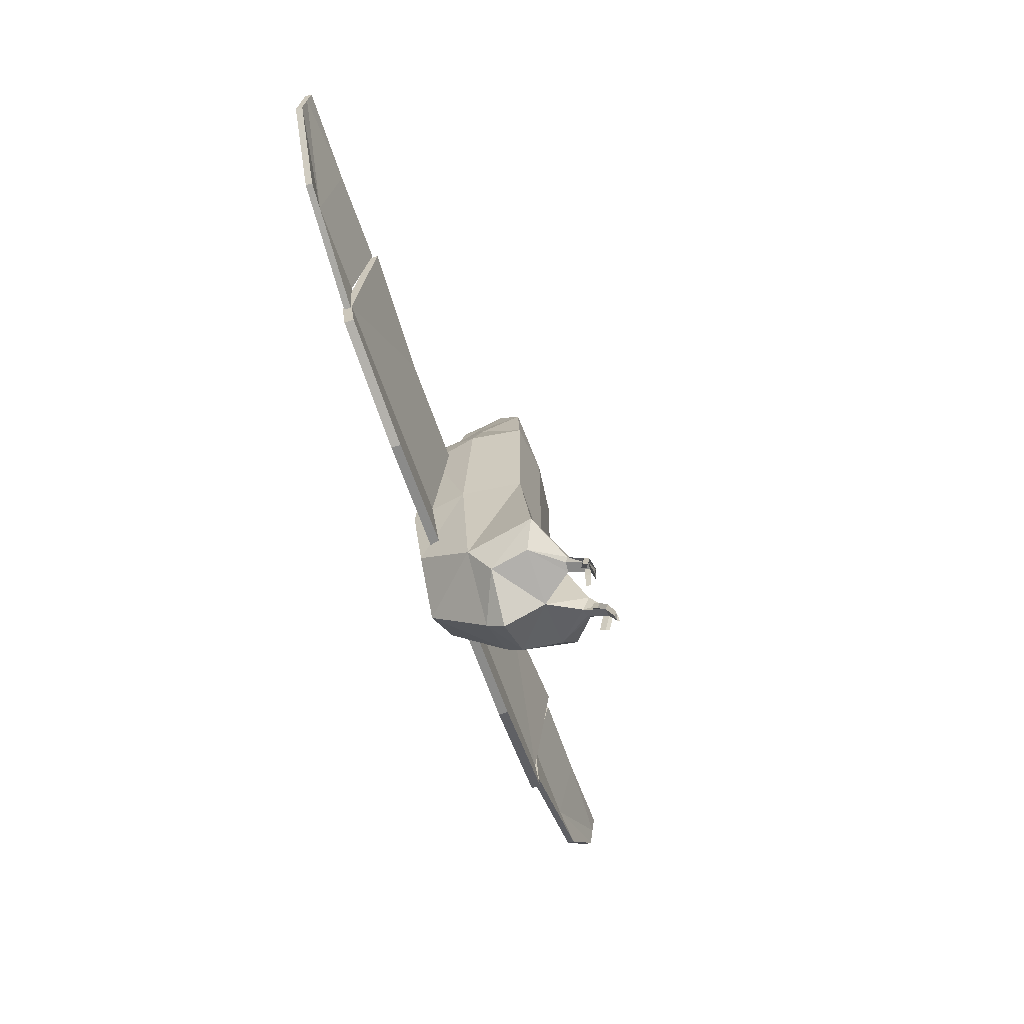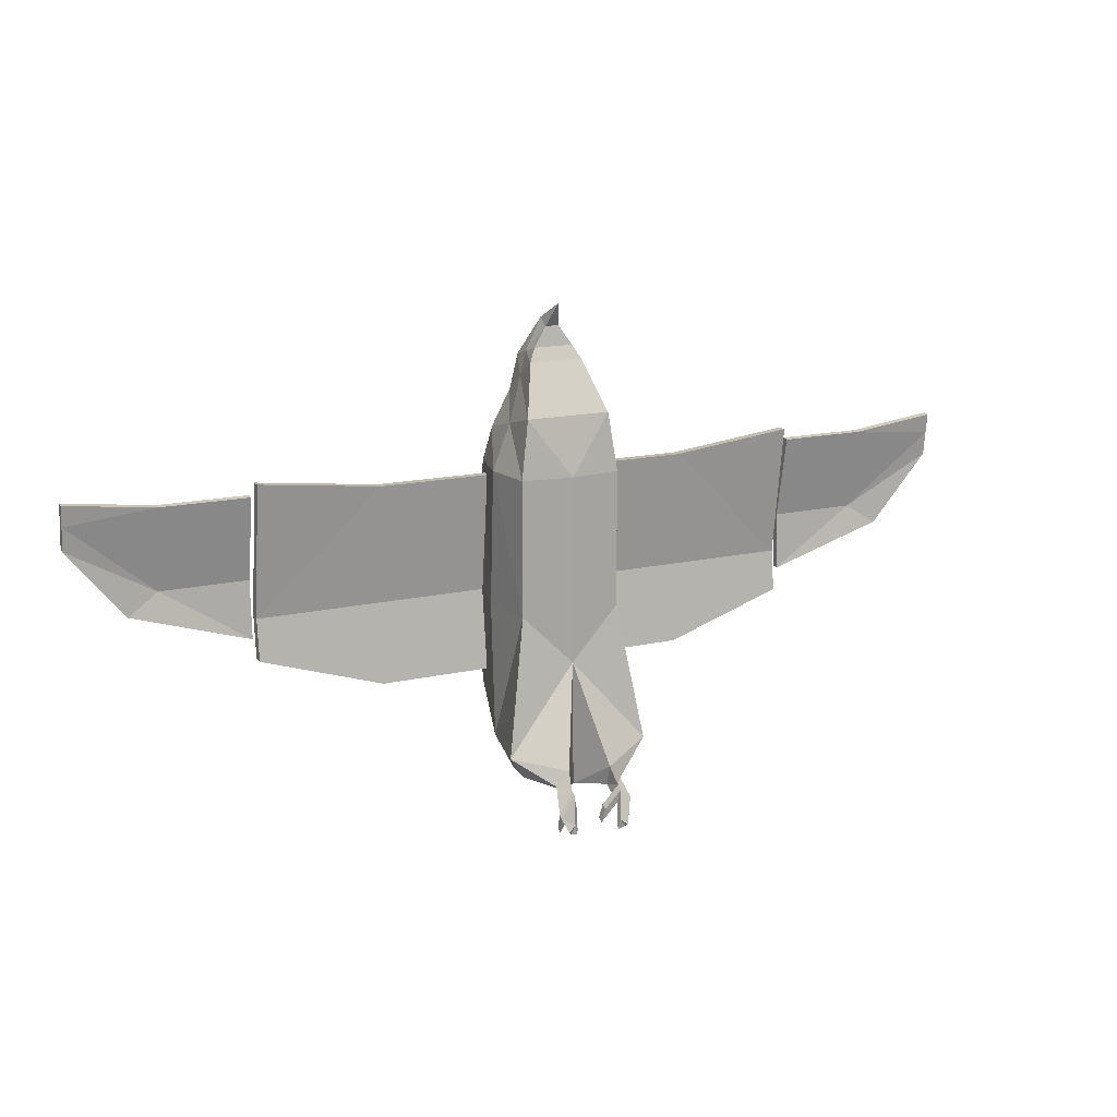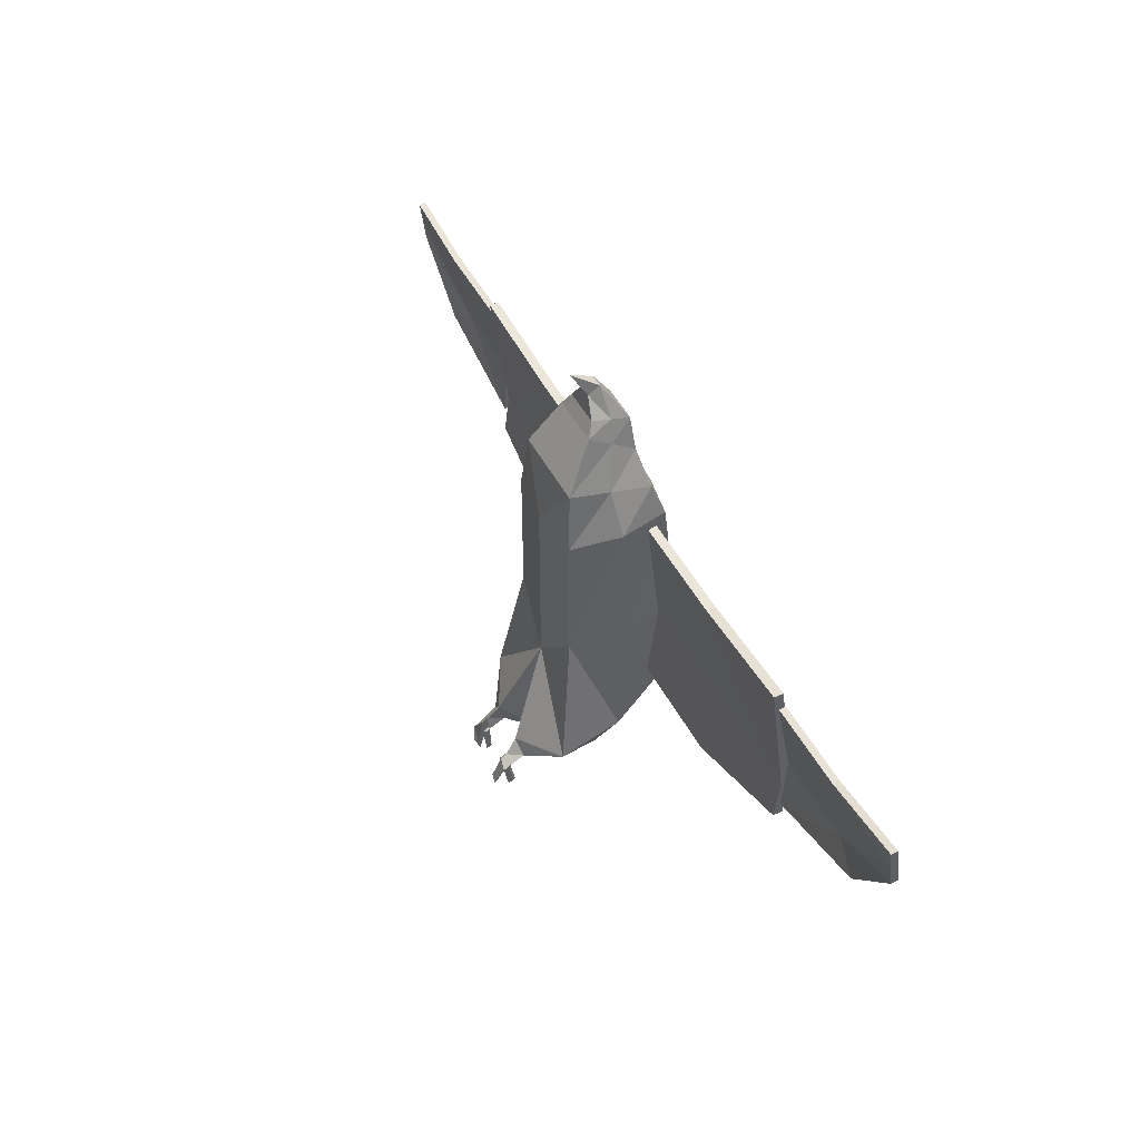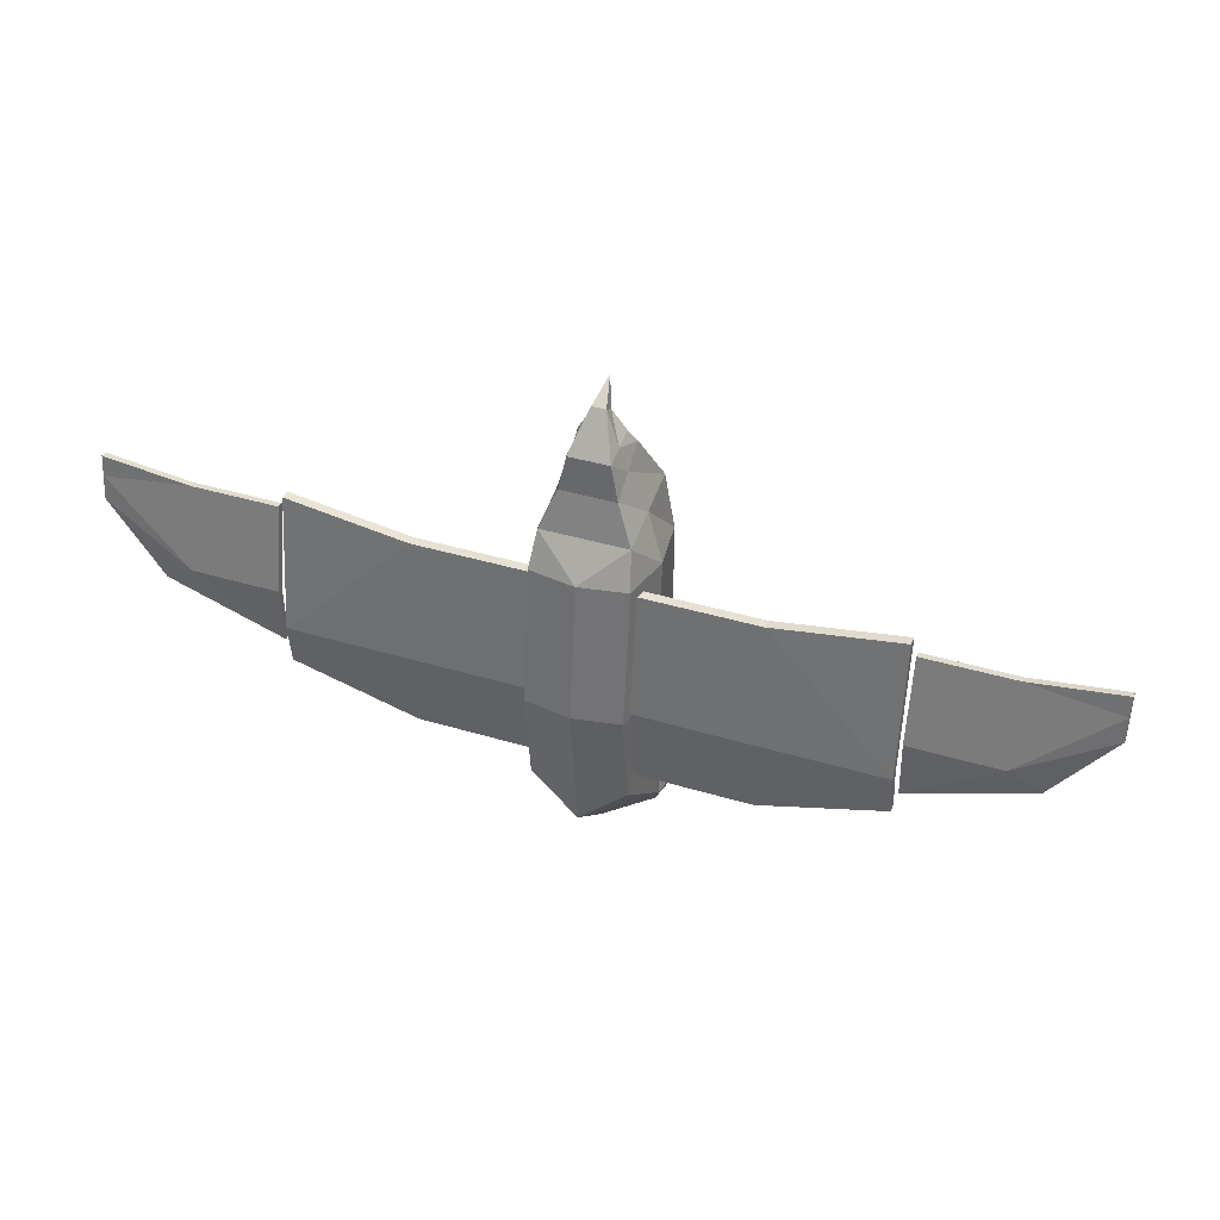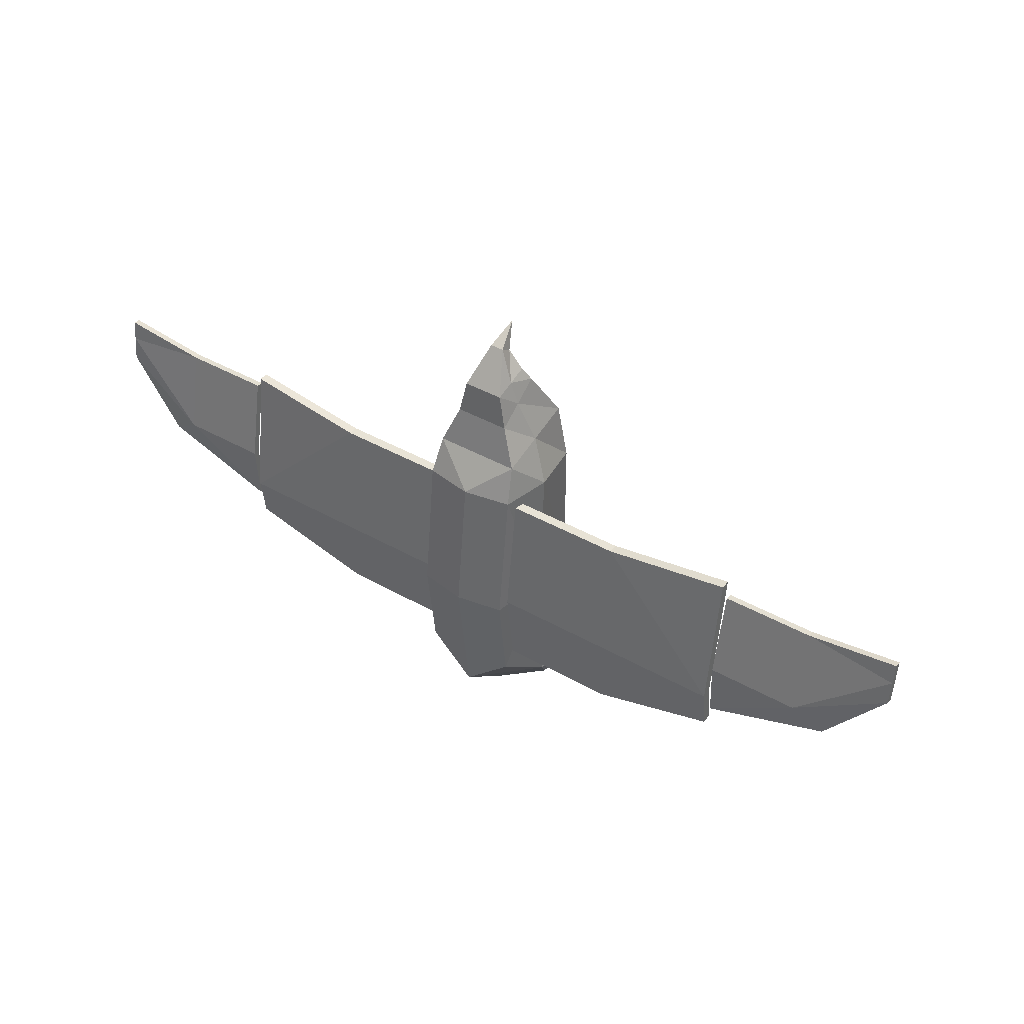
<metadata>
{"format":"obj","ext":"obj","renderer":"f3d","projection":"perspective","resolution":1024,"background":"white","views":[{"elev":-63.7,"azim":-71.2,"up":"+Z"},{"elev":15.5,"azim":-25.7,"up":"+Z"},{"elev":47.4,"azim":63.5,"up":"+Z"},{"elev":39.1,"azim":-159.3,"up":"+Z"},{"elev":41.6,"azim":-145.5,"up":"+Z"}]}
</metadata>
<code>
o body
v -0.2424 -0.2476 0.5305
v -0.2239 0.2371 0.5305
v -0.3479 -0.3347 -0.7647
v -0.2239 0.2601 -0.5696
v 0.2424 -0.2476 0.5305
v 0.2239 0.2371 0.5305
v 0.3479 -0.3347 -0.7647
v 0.2239 0.2601 -0.5696
v -0.1297 -0.09875 1.04
v -0.1297 0.1291 0.8868
v 0.1297 0.1291 0.8868
v 0.1297 -0.09875 1.04
v -0.2032 0.1739 0.7021
v 0.2032 0.1739 0.7021
v 0.2032 -0.2273 0.8082
v -0.2032 -0.2273 0.8082
v -0.2424 -0.2476 -0.1171
v -0.2239 0.3136 -0.1171
v 0.2424 -0.2476 -0.1171
v 0.2239 0.3136 -0.1171
v -0.2767 0 0.5305
v -0.2767 0 -0.7647
v 0.2767 0 -0.7647
v 0.2767 0 0.5305
v -0.1297 0.01519 0.9635
v 0.1297 0.01519 0.9635
v -0.2032 -0.02669 0.7552
v 0.2032 -0.02669 0.7552
v 0.2767 0.03824 -0.1171
v -0.2767 0.03824 -0.1171
v 0 -0.2767 -0.3584
v 0 0.2767 -0.7647
v 0 -0.2767 0.5305
v 0 0.2767 0.5305
v 0 -0.09875 1.04
v 0 0.1291 0.8868
v 0 -0.2273 0.8082
v 0 0.1739 0.7021
v 0 0.3531 -0.1171
v 0 -0.2767 -0.1171
v 0 0 -0.9944
v -0.09517 0.02409 1.077
v -0.09517 0.1167 1.049
v 0.09517 0.02409 1.077
v 0.09517 -0.06851 1.104
v 0 -0.06851 1.104
v 0 0.1167 1.049
v -0.09517 -0.06851 1.104
v 0.09517 0.1167 1.049
v 0.0323 -0.05502 1.197
v 0 -0.1254 1.312
v 0.0323 -0.02692 1.214
v 0 0.001172 1.231
v -0.0323 0.001172 1.231
v 0.0323 0.001172 1.231
v -0.0323 -0.05502 1.197
v -0.0323 -0.02692 1.214
v 0 -0.05502 1.197
v -0.2274 -0.09992 -0.9043
v -0.259 -0.2857 -0.8867
v 0 -0.2861 -0.9589
v 0.2274 -0.09992 -0.9043
v 0.259 -0.2857 -0.8867
v 0 -0.08738 -1.052
v 0.1619 -0.4565 -0.8991
v 0.1009 -0.4689 -0.8284
v 0.1463 -0.4421 -0.9149
v 0.1009 -0.4383 -0.9266
v -0.1063 -0.4589 -0.8208
v -0.167 -0.45 -0.892
v -0.1063 -0.4331 -0.9207
v -0.1515 -0.4363 -0.9087
v 0.1619 -0.562 -0.9557
v 0.1146 -0.5537 -0.9174
v 0.1463 -0.5475 -0.9715
v 0.1009 -0.5437 -0.9832
v -0.1207 -0.5434 -0.9094
v -0.19 -0.5578 -1.012
v -0.1063 -0.5385 -0.9773
v -0.1515 -0.5418 -0.9653
v 0.1619 -0.5341 -0.9408
v 0.1463 -0.5196 -0.9565
v 0.1009 -0.5158 -0.9683
v 0.1146 -0.5258 -0.9025
v -0.1207 -0.5177 -0.8956
v -0.1063 -0.5129 -0.9635
v -0.19 -0.5322 -0.9979
v -0.1515 -0.5161 -0.9516
v 0.1297 -0.6001 -1.075
v 0.09509 -0.5941 -1.047
v 0.1183 -0.5895 -1.087
v 0.08514 -0.5868 -1.095
v 0.1495 -0.5256 -1.083
v 0.1651 -0.5401 -1.068
v 0.1651 -0.5122 -1.053
v 0.1495 -0.4977 -1.069
v 0.04601 -0.5322 -1.011
v 0.0324 -0.5222 -1.077
v 0.0324 -0.4943 -1.062
v 0.04601 -0.5043 -0.9959
v -0.1271 -0.5681 -1.046
v -0.1612 -0.577 -1.075
v -0.1165 -0.5646 -1.096
v -0.1497 -0.5669 -1.088
v -0.113 -0.5397 -1.029
v -0.09858 -0.5349 -1.097
v -0.113 -0.5141 -1.015
v -0.09858 -0.5092 -1.083
v -0.1963 -0.5508 -1.076
v -0.1577 -0.5348 -1.03
v -0.1963 -0.5252 -1.063
v -0.1577 -0.5091 -1.016
f 30 4 22
f 32 23 41
f 29 6 24
f 38 10 36
f 19 33 40
f 18 34 39
f 35 45 46
f 28 11 26
f 16 25 27
f 37 12 35
f 33 15 37
f 1 27 21
f 24 14 28
f 34 13 38
f 4 39 32
f 31 19 40
f 8 29 23
f 2 30 21
f 21 17 1
f 23 19 7
f 5 28 15
f 21 13 2
f 27 10 13
f 15 26 12
f 35 48 9
f 19 24 5
f 7 66 65
f 17 22 3
f 41 59 22
f 9 42 25
f 31 17 3
f 8 39 20
f 34 14 6
f 33 16 1
f 37 9 16
f 12 44 45
f 20 34 6
f 40 1 17
f 38 11 14
f 22 32 41
f 57 56 51
f 55 53 51
f 50 52 51
f 53 54 51
f 25 43 10
f 26 49 44
f 36 49 11
f 36 43 47
f 58 50 51
f 54 57 51
f 56 58 51
f 52 55 51
f 44 55 52
f 46 56 48
f 42 54 43
f 46 50 58
f 47 54 53
f 44 50 45
f 47 55 49
f 42 56 57
f 61 62 63
f 59 61 60
f 41 62 64
f 7 62 23
f 60 70 3
f 3 59 60
f 83 75 76
f 63 68 61
f 63 65 67
f 61 66 31
f 82 95 96
f 3 69 31
f 60 71 72
f 61 69 71
f 76 90 74
f 78 101 77
f 77 107 85
f 87 77 85
f 76 97 98
f 80 112 88
f 81 74 73
f 86 80 88
f 65 84 81
f 68 84 66
f 65 82 67
f 68 82 83
f 71 88 72
f 70 88 87
f 70 85 69
f 71 85 86
f 90 91 89
f 73 90 89
f 75 89 91
f 76 91 92
f 95 93 96
f 75 94 73
f 73 95 81
f 75 96 93
f 99 97 100
f 76 99 83
f 83 100 84
f 74 100 97
f 101 104 103
f 80 102 78
f 79 104 80
f 79 101 103
f 108 105 106
f 86 107 108
f 79 108 106
f 79 105 77
f 111 110 109
f 78 111 109
f 78 110 80
f 87 112 111
f 30 18 4
f 32 8 23
f 29 20 6
f 38 13 10
f 19 5 33
f 18 2 34
f 35 12 45
f 28 14 11
f 16 9 25
f 37 15 12
f 33 5 15
f 1 16 27
f 24 6 14
f 34 2 13
f 4 18 39
f 31 7 19
f 8 20 29
f 2 18 30
f 21 30 17
f 23 29 19
f 5 24 28
f 21 27 13
f 27 25 10
f 15 28 26
f 35 46 48
f 19 29 24
f 7 31 66
f 17 30 22
f 41 64 59
f 9 48 42
f 31 40 17
f 8 32 39
f 34 38 14
f 33 37 16
f 37 35 9
f 12 26 44
f 20 39 34
f 40 33 1
f 38 36 11
f 22 4 32
f 25 42 43
f 26 11 49
f 36 47 49
f 36 10 43
f 44 49 55
f 46 58 56
f 42 57 54
f 46 45 50
f 47 43 54
f 44 52 50
f 47 53 55
f 42 48 56
f 61 64 62
f 59 64 61
f 41 23 62
f 7 63 62
f 60 72 70
f 3 22 59
f 83 82 75
f 63 67 68
f 63 7 65
f 61 68 66
f 82 81 95
f 3 70 69
f 60 61 71
f 61 31 69
f 76 92 90
f 78 102 101
f 77 105 107
f 87 78 77
f 76 74 97
f 80 110 112
f 81 84 74
f 86 79 80
f 65 66 84
f 68 83 84
f 65 81 82
f 68 67 82
f 71 86 88
f 70 72 88
f 70 87 85
f 71 69 85
f 90 92 91
f 73 74 90
f 75 73 89
f 76 75 91
f 95 94 93
f 75 93 94
f 73 94 95
f 75 82 96
f 99 98 97
f 76 98 99
f 83 99 100
f 74 84 100
f 101 102 104
f 80 104 102
f 79 103 104
f 79 77 101
f 108 107 105
f 86 85 107
f 79 86 108
f 79 106 105
f 111 112 110
f 78 87 111
f 78 109 110
f 87 88 112
o 立方体
v 0.1839 0.1422 0.4785
v 0.1839 0.1877 0.4785
v 0.1839 0.1645 -0.4845
v 0.1839 0.21 -0.4845
v 1.373 0.1254 0.552
v 1.373 0.171 0.552
v 1.373 0.1881 -0.2978
v 1.373 0.2336 -0.2978
v 0.1839 0.2132 -0.09869
v 0.1839 0.2588 -0.09869
v 1.373 0.2132 -0.09869
v 1.373 0.2588 -0.09869
v 0.7783 0.1645 -0.4845
v 0.7783 0.21 -0.4845
v 0.7783 0.1422 0.4785
v 0.7783 0.1877 0.4785
v 0.7783 0.2588 -0.09869
v 0.7783 0.2132 -0.09869
f 121 116 115
f 126 119 125
f 123 118 117
f 128 113 127
f 123 127 130
f 122 128 129
f 116 129 126
f 119 130 125
f 120 123 119
f 114 121 113
f 125 121 115
f 120 129 124
f 124 128 118
f 130 113 121
f 118 127 117
f 116 125 115
f 121 122 116
f 126 120 119
f 123 124 118
f 128 114 113
f 123 117 127
f 122 114 128
f 116 122 129
f 119 123 130
f 120 124 123
f 114 122 121
f 125 130 121
f 120 126 129
f 124 129 128
f 130 127 113
f 118 128 127
f 116 126 125
o 立方体.001
v 1.398 0.1388 0.4933
v 1.398 0.1712 0.4971
v 1.398 0.202 -0.1904
v 1.398 0.2344 -0.1867
v 2.247 0.139 0.5461
v 2.247 0.1714 0.5498
v 2.247 0.1649 0.3329
v 2.247 0.1973 0.3366
v 1.398 0.2177 0.08824
v 1.398 0.2502 0.09198
v 2.247 0.1517 0.4477
v 2.247 0.1841 0.4514
v 1.971 0.189 -0.007615
v 1.971 0.2214 -0.003883
v 1.823 0.1388 0.4933
v 1.823 0.1712 0.4971
v 1.823 0.2502 0.09198
v 1.823 0.2177 0.08824
f 139 134 133
f 144 137 143
f 141 136 135
f 146 131 145
f 141 145 148
f 140 146 147
f 134 147 144
f 137 148 143
f 137 142 141
f 132 139 131
f 133 148 139
f 138 147 142
f 142 146 136
f 148 131 139
f 135 146 145
f 134 143 133
f 139 140 134
f 144 138 137
f 141 142 136
f 146 132 131
f 141 135 145
f 140 132 146
f 134 140 147
f 137 141 148
f 137 138 142
f 132 140 139
f 133 143 148
f 138 144 147
f 142 147 146
f 148 145 131
f 135 136 146
f 134 144 143
o 立方体.002
v -0.1839 0.1422 0.4785
v -0.1839 0.1877 0.4785
v -0.1839 0.1645 -0.4845
v -0.1839 0.21 -0.4845
v -1.373 0.1254 0.552
v -1.373 0.171 0.552
v -1.373 0.1881 -0.2978
v -1.373 0.2336 -0.2978
v -0.1839 0.2132 -0.09869
v -0.1839 0.2588 -0.09869
v -1.373 0.2132 -0.09869
v -1.373 0.2588 -0.09869
v -0.7783 0.1645 -0.4845
v -0.7783 0.21 -0.4845
v -0.7783 0.1422 0.4785
v -0.7783 0.1877 0.4785
v -0.7783 0.2588 -0.09869
v -0.7783 0.2132 -0.09869
f 157 152 158
f 155 162 161
f 159 154 160
f 149 164 163
f 163 159 166
f 164 158 165
f 165 152 162
f 166 155 161
f 159 156 155
f 157 150 149
f 157 161 151
f 156 165 162
f 160 164 165
f 149 166 157
f 163 154 153
f 161 152 151
f 157 151 152
f 155 156 162
f 159 153 154
f 149 150 164
f 163 153 159
f 164 150 158
f 165 158 152
f 166 159 155
f 159 160 156
f 157 158 150
f 157 166 161
f 156 160 165
f 160 154 164
f 149 163 166
f 163 164 154
f 161 162 152
o 立方体.003
v -1.398 0.1388 0.4933
v -1.398 0.1712 0.4971
v -1.398 0.202 -0.1904
v -1.398 0.2344 -0.1867
v -2.247 0.139 0.5461
v -2.247 0.1714 0.5498
v -2.247 0.1649 0.3329
v -2.247 0.1973 0.3366
v -1.398 0.2177 0.08824
v -1.398 0.2502 0.09198
v -2.247 0.1517 0.4477
v -2.247 0.1841 0.4514
v -1.971 0.189 -0.007615
v -1.971 0.2214 -0.003883
v -1.823 0.1388 0.4933
v -1.823 0.1712 0.4971
v -1.823 0.2502 0.09198
v -1.823 0.2177 0.08824
f 175 170 176
f 173 180 179
f 177 172 178
f 167 182 181
f 181 177 184
f 182 176 183
f 183 170 180
f 184 173 179
f 173 178 174
f 175 168 167
f 169 184 179
f 174 183 180
f 178 182 183
f 167 184 175
f 171 182 172
f 179 170 169
f 175 169 170
f 173 174 180
f 177 171 172
f 167 168 182
f 181 171 177
f 182 168 176
f 183 176 170
f 184 177 173
f 173 177 178
f 175 176 168
f 169 175 184
f 174 178 183
f 178 172 182
f 167 181 184
f 171 181 182
f 179 180 170

</code>
